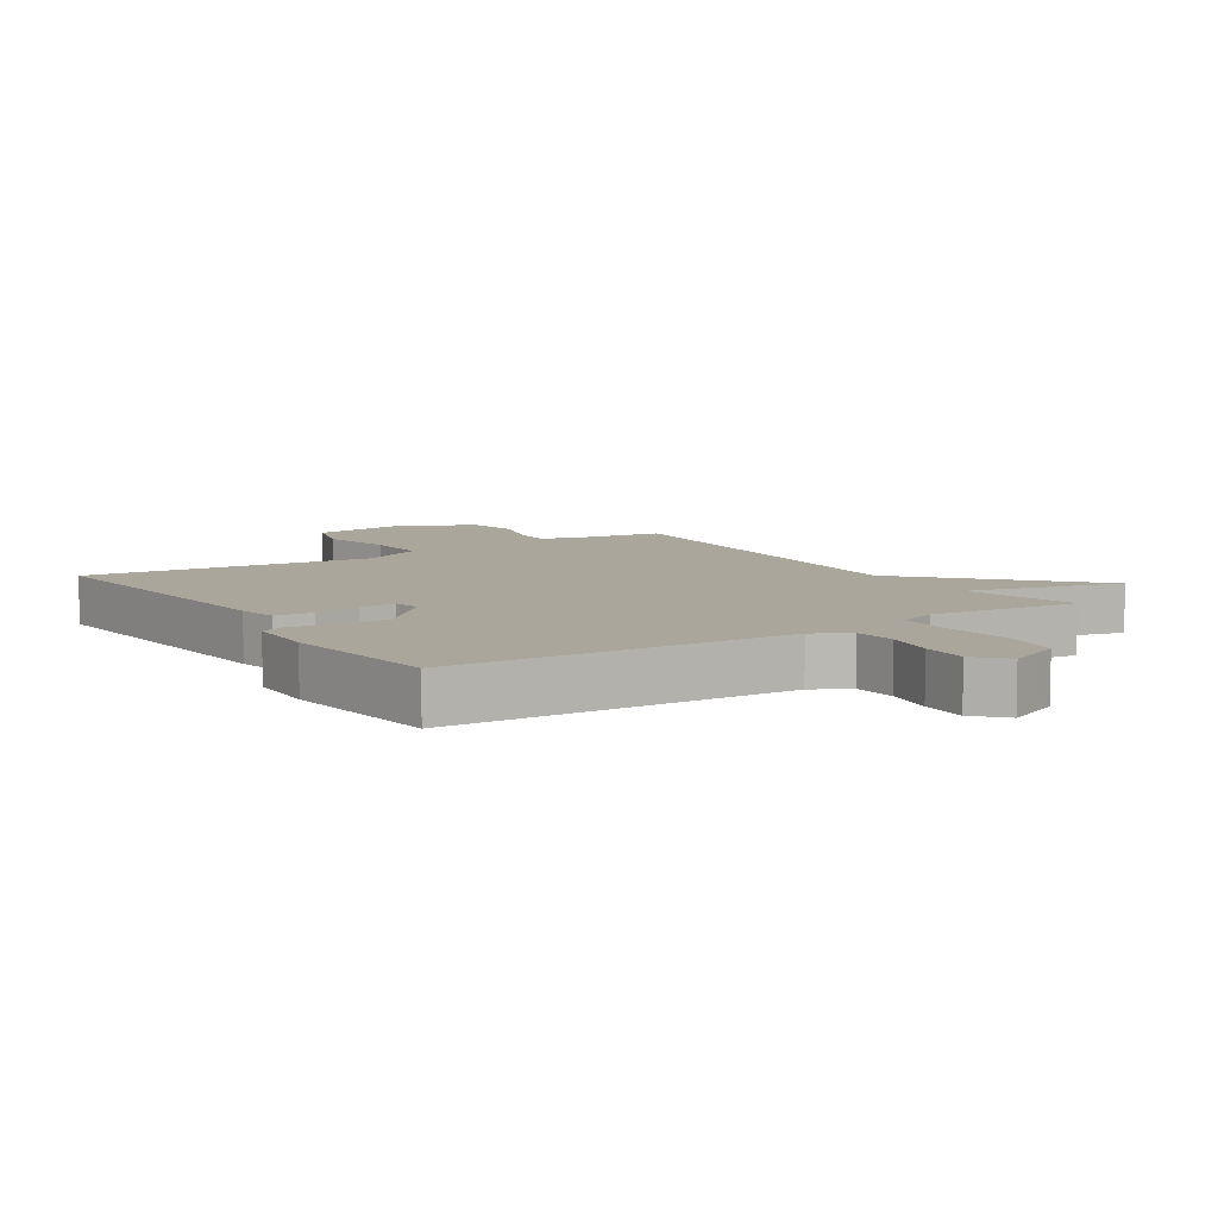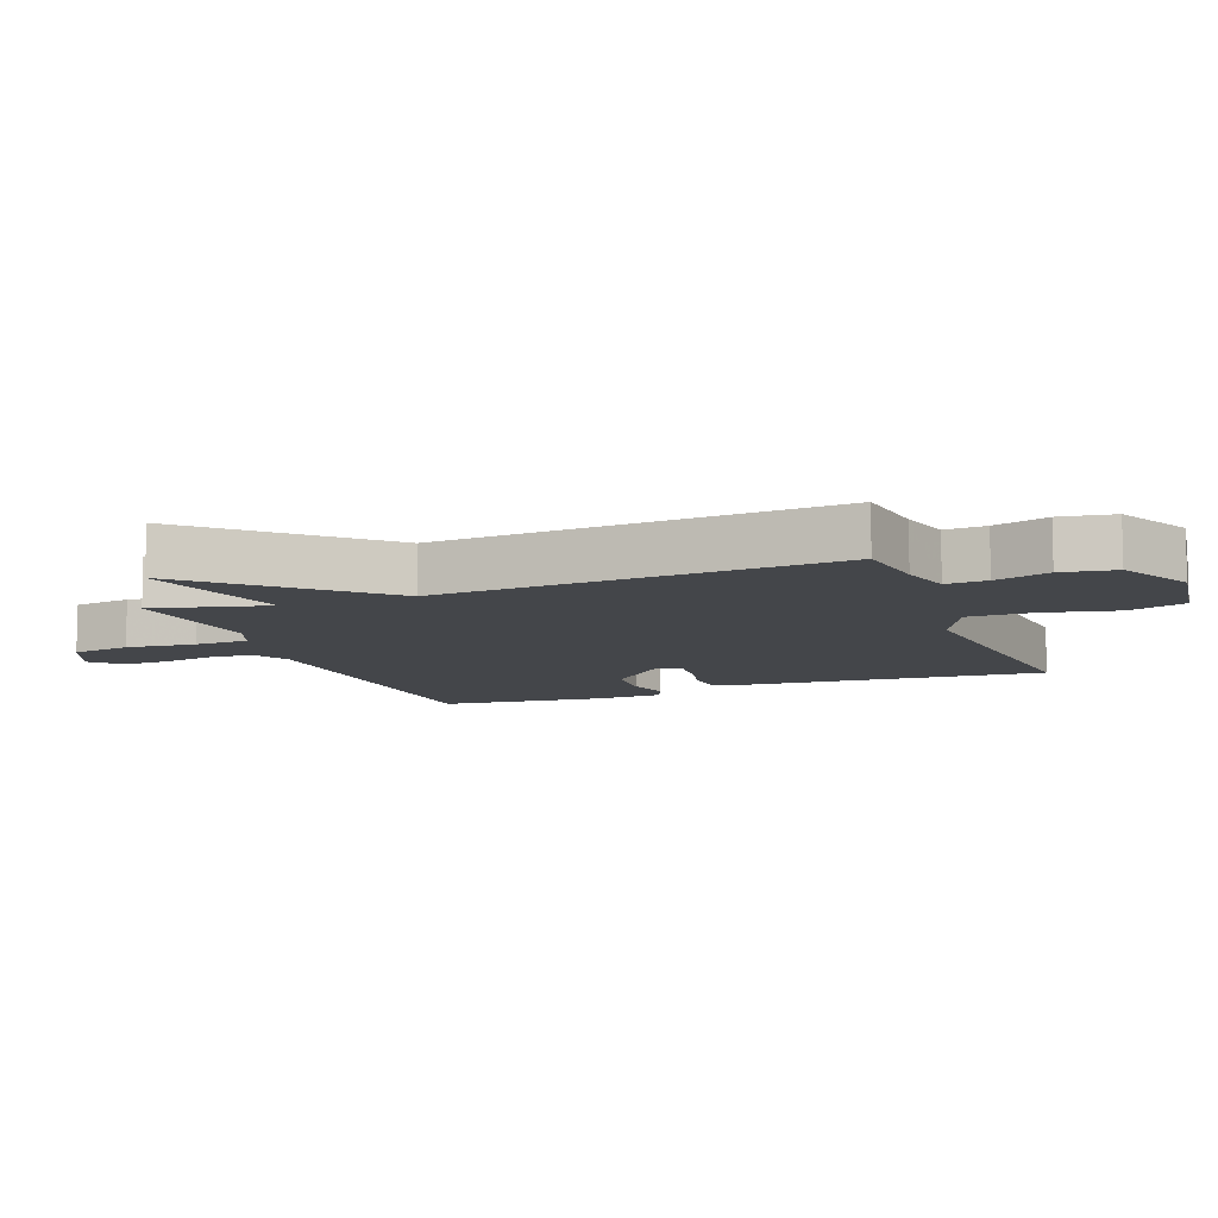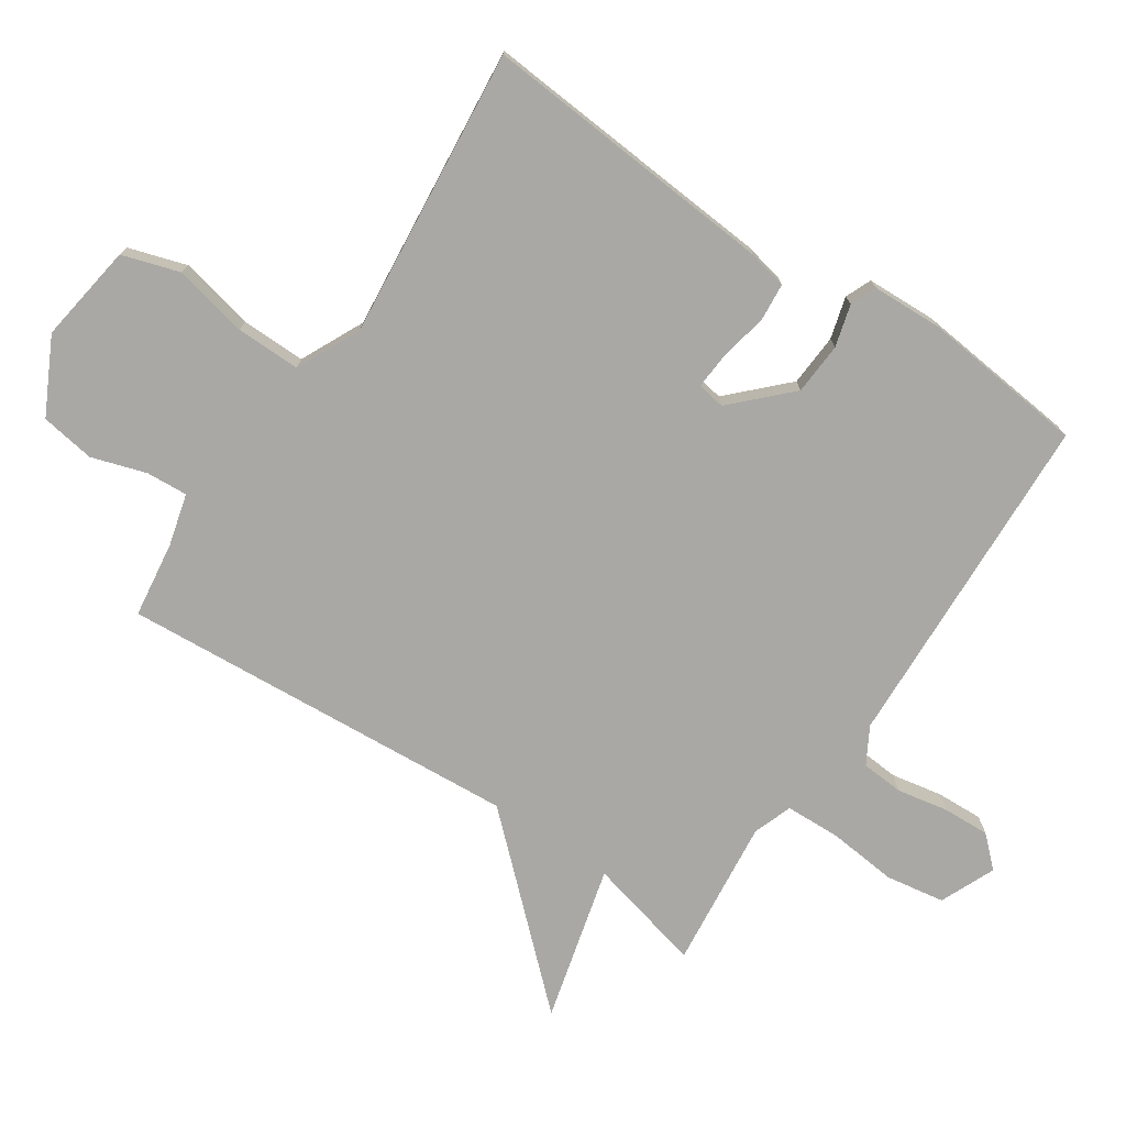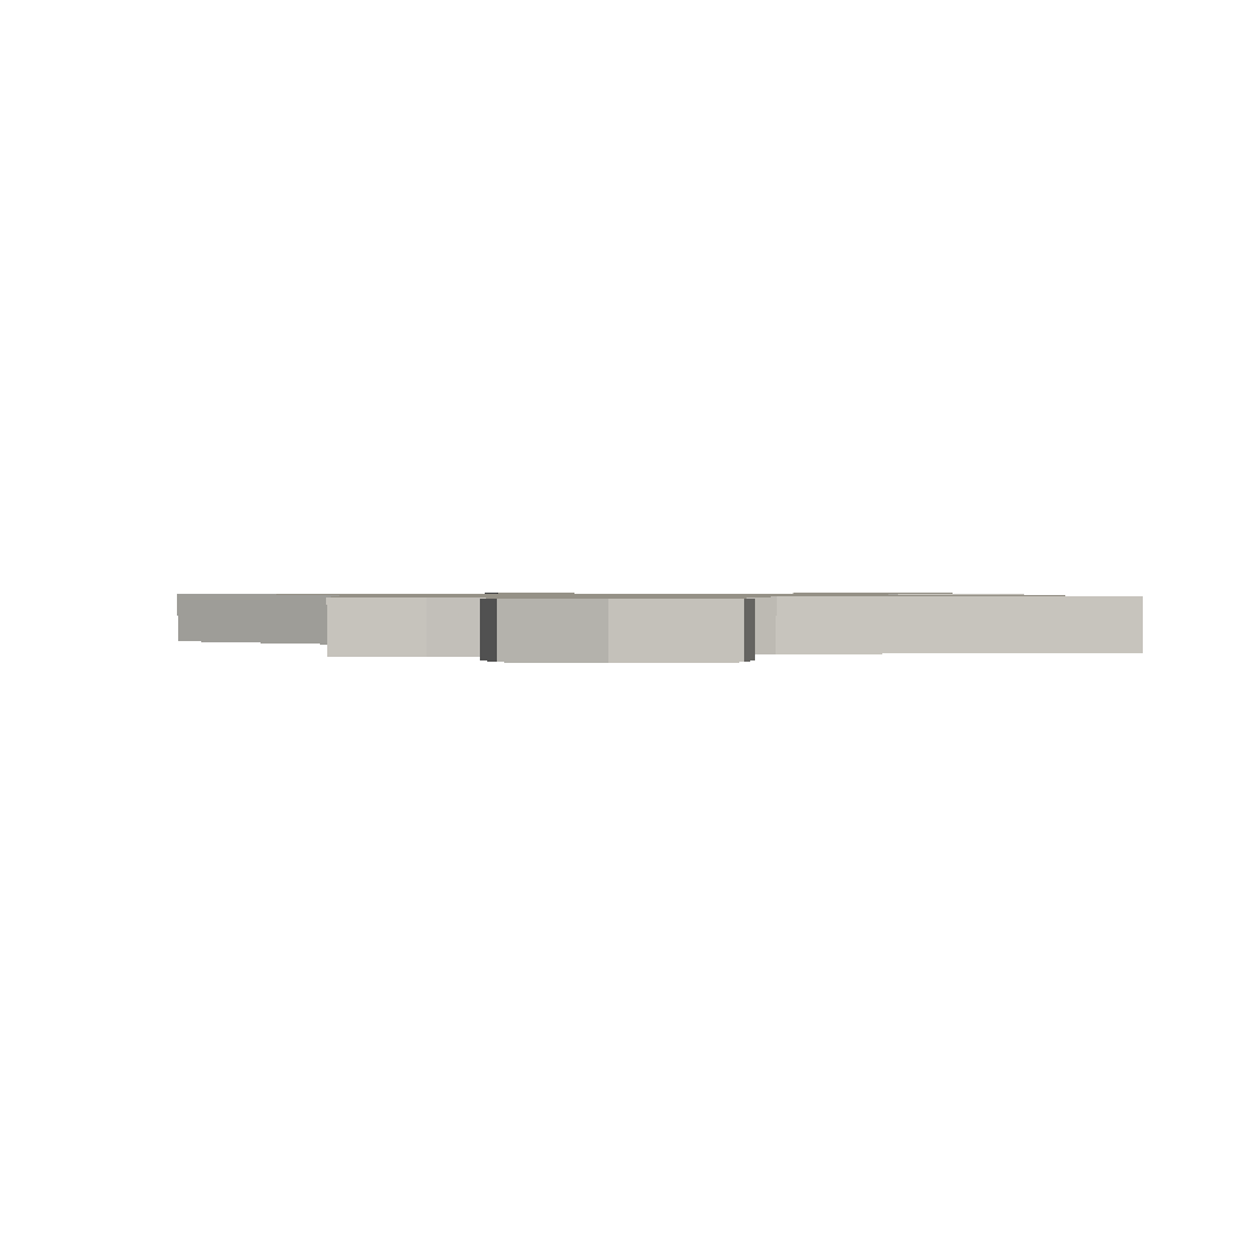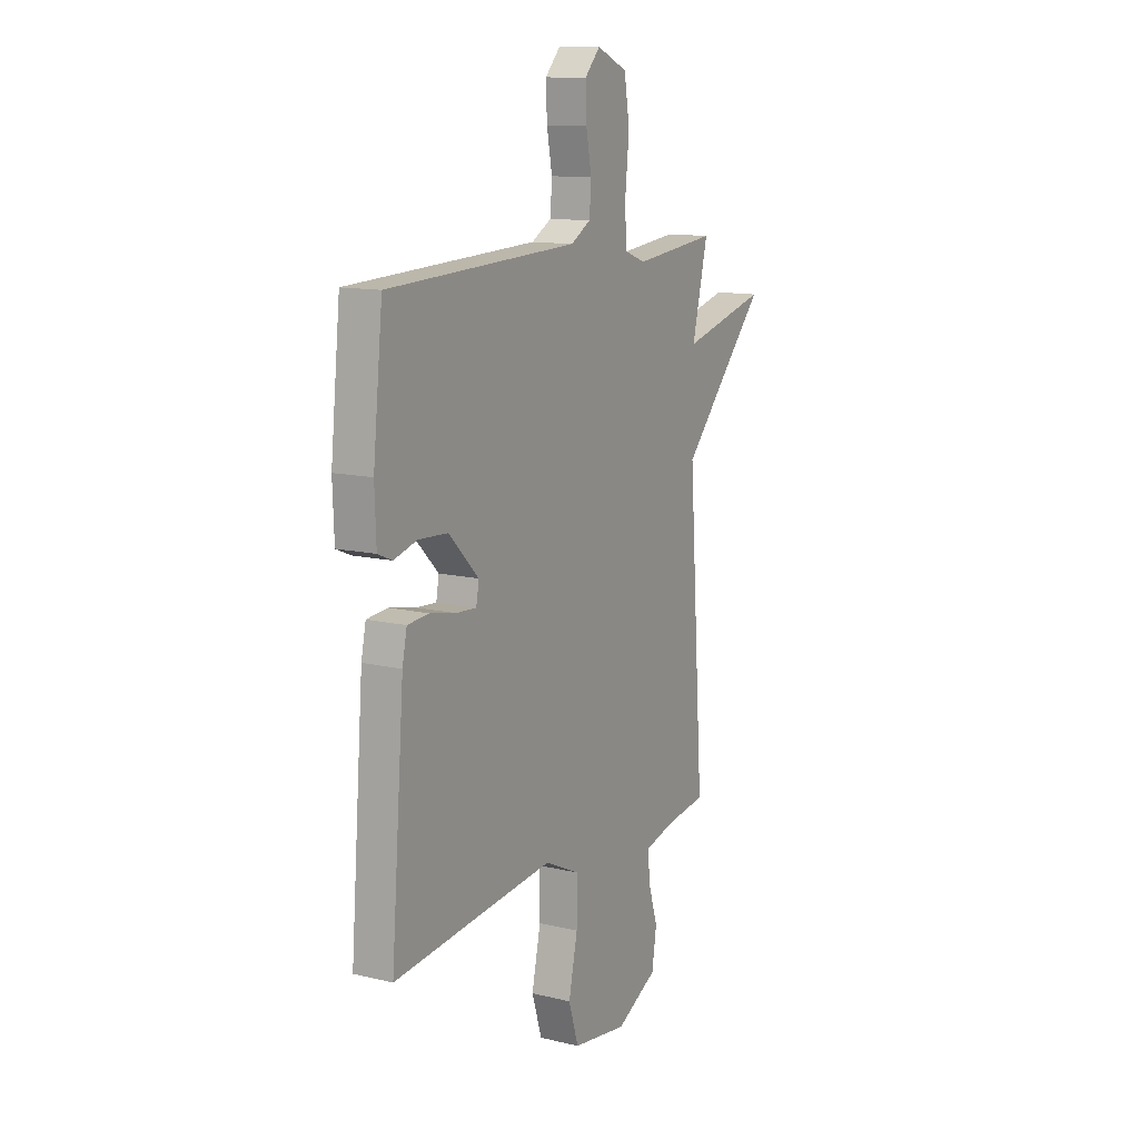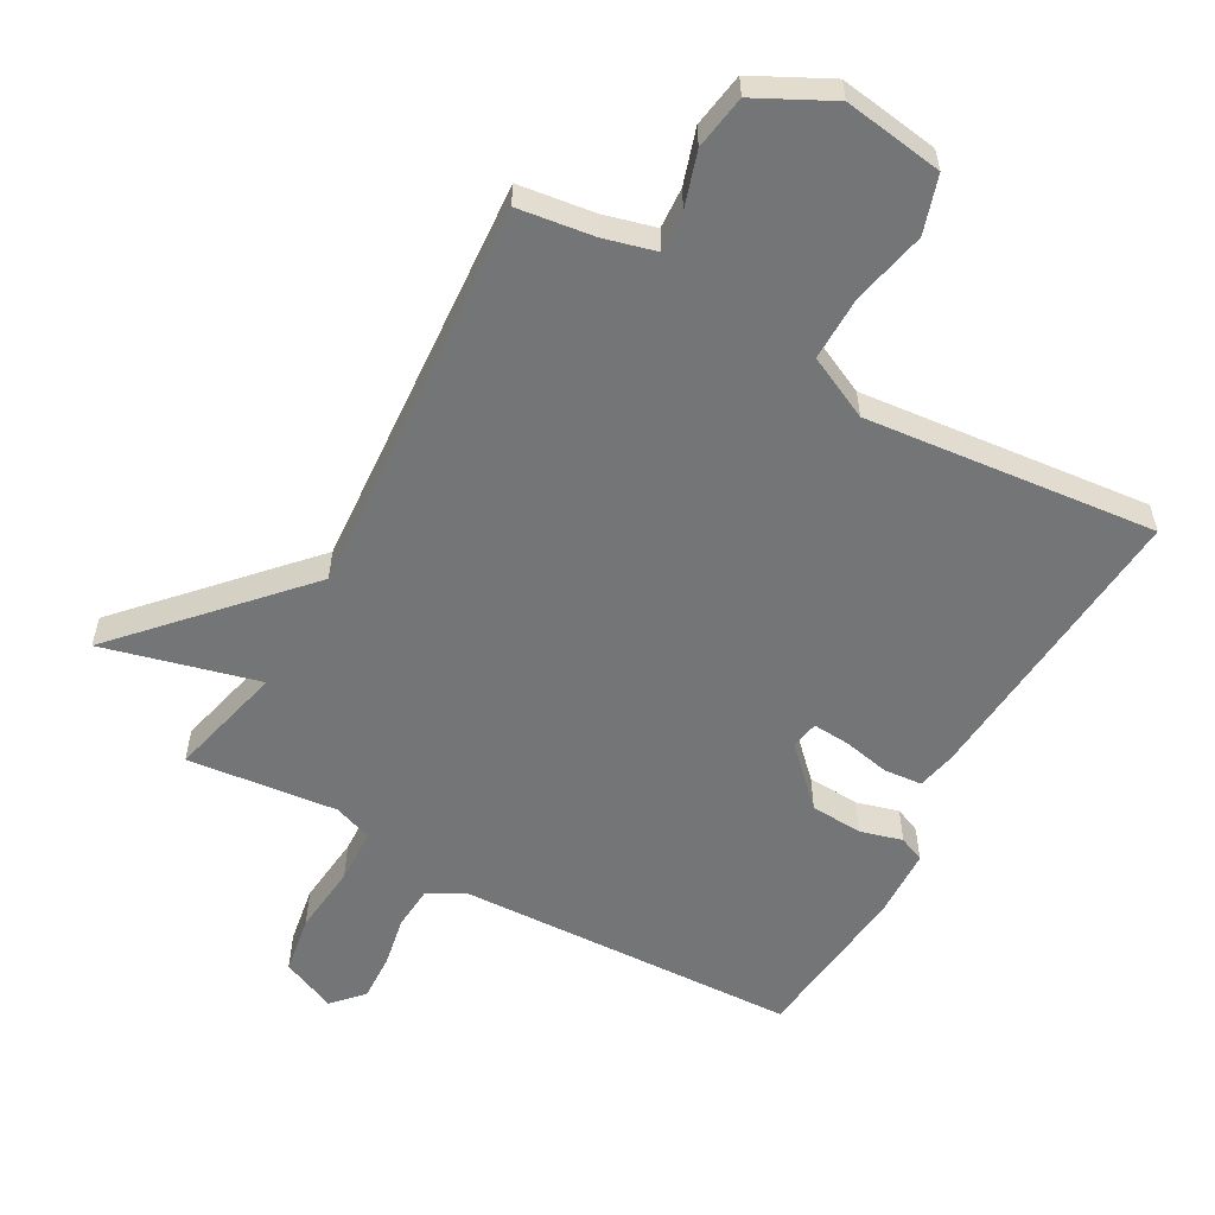
<metadata>
{"format":"obj","ext":"obj","renderer":"f3d","projection":"perspective","resolution":1024,"background":"white","views":[{"elev":7.9,"azim":-33.1,"up":"+Y"},{"elev":-9.7,"azim":110.7,"up":"+Y"},{"elev":-75.0,"azim":-123.8,"up":"+Y"},{"elev":0.8,"azim":172.7,"up":"+Y"},{"elev":12.5,"azim":-60.8,"up":"+Z"},{"elev":-56.5,"azim":150.9,"up":"+Y"}]}
</metadata>
<code>
v -0.5 0.07 0.5
v 0.03 0.07 0.522
v 0.086 0.07 0.554
v 0.091 0.07 0.62
v 0.076 0.07 0.699
v 0.073 0.07 0.772
v 0.116 0.07 0.818
v 0.201 0.07 0.781
v 0.216 0.07 0.69
v 0.205 0.07 0.582
v 0.208 0.07 0.497
v 0.268 0.07 0.475
v 0.5 0.07 0.5
v 0.456 0.07 0.32
v 0.697 0.07 0.382
v 0.456 0.07 0.12
v 0.5 0.07 -0.5
v 0.382 0.07 -0.516
v 0.302 0.07 -0.537
v 0.306 0.07 -0.601
v 0.333 0.07 -0.686
v 0.32 0.07 -0.77
v 0.204 0.07 -0.829
v 0.05 0.07 -0.806
v 0.022 0.07 -0.717
v 0.047 0.07 -0.602
v 0.048 0.07 -0.502
v -0.05 0.07 -0.455
v -0.5 0.07 -0.5
v -0.463 0.07 -0.04
v -0.45 0.07 0.021
v -0.391 0.07 0.026
v -0.318 0.07 0.011
v -0.261 0.07 0.007
v -0.253 0.07 0.05
v -0.337 0.07 0.134
v -0.418 0.07 0.139
v -0.483 0.07 0.121
v -0.523 0.07 0.138
v -0.527 0.07 0.246
v -0.5 0 0.5
v 0.03 0 0.522
v 0.086 0 0.554
v 0.091 0 0.62
v 0.076 0 0.699
v 0.073 0 0.772
v 0.116 0 0.818
v 0.201 0 0.781
v 0.216 0 0.69
v 0.205 0 0.582
v 0.208 0 0.497
v 0.268 0 0.475
v 0.5 0 0.5
v 0.456 0 0.32
v 0.697 0 0.382
v 0.456 0 0.12
v 0.5 0 -0.5
v 0.382 0 -0.516
v 0.302 0 -0.537
v 0.306 0 -0.601
v 0.333 0 -0.686
v 0.32 0 -0.77
v 0.204 0 -0.829
v 0.05 0 -0.806
v 0.022 0 -0.717
v 0.047 0 -0.602
v 0.048 0 -0.502
v -0.05 0 -0.455
v -0.5 0 -0.5
v -0.463 0 -0.04
v -0.45 0 0.021
v -0.391 0 0.026
v -0.318 0 0.011
v -0.261 0 0.007
v -0.253 0 0.05
v -0.337 0 0.134
v -0.418 0 0.139
v -0.483 0 0.121
v -0.523 0 0.138
v -0.527 0 0.246
f 40 1 2
f 39 40 2
f 38 39 2
f 37 38 2
f 36 37 2 3
f 35 36 3
f 34 35 3
f 31 32 33
f 30 31 33
f 29 30 33
f 28 29 33
f 27 28 33 34
f 24 25 26
f 23 24 26
f 22 23 26
f 21 22 26
f 20 21 26
f 19 20 26 27
f 27 34 3
f 19 27 3
f 18 19 3
f 14 15 16
f 12 13 14
f 11 12 14 16
f 8 9 10
f 7 8 10
f 6 7 10
f 5 6 10
f 4 5 10
f 4 10 11
f 16 17 18
f 11 16 18
f 4 11 18
f 3 4 18
f 42 41 80
f 42 80 79
f 42 79 78
f 42 78 77
f 43 42 77 76
f 43 76 75
f 43 75 74
f 73 72 71
f 73 71 70
f 73 70 69
f 73 69 68
f 74 73 68 67
f 66 65 64
f 66 64 63
f 66 63 62
f 66 62 61
f 66 61 60
f 67 66 60 59
f 43 74 67
f 43 67 59
f 43 59 58
f 56 55 54
f 54 53 52
f 56 54 52 51
f 50 49 48
f 50 48 47
f 50 47 46
f 50 46 45
f 50 45 44
f 51 50 44
f 58 57 56
f 58 56 51
f 58 51 44
f 58 44 43
f 1 41 42 2
f 2 42 43 3
f 3 43 44 4
f 4 44 45 5
f 5 45 46 6
f 6 46 47 7
f 7 47 48 8
f 8 48 49 9
f 9 49 50 10
f 10 50 51 11
f 11 51 52 12
f 12 52 53 13
f 13 53 54 14
f 14 54 55 15
f 15 55 56 16
f 16 56 57 17
f 17 57 58 18
f 18 58 59 19
f 19 59 60 20
f 20 60 61 21
f 21 61 62 22
f 22 62 63 23
f 23 63 64 24
f 24 64 65 25
f 25 65 66 26
f 26 66 67 27
f 27 67 68 28
f 28 68 69 29
f 29 69 70 30
f 30 70 71 31
f 31 71 72 32
f 32 72 73 33
f 33 73 74 34
f 34 74 75 35
f 35 75 76 36
f 36 76 77 37
f 37 77 78 38
f 38 78 79 39
f 39 79 80 40
f 40 80 41 1

</code>
